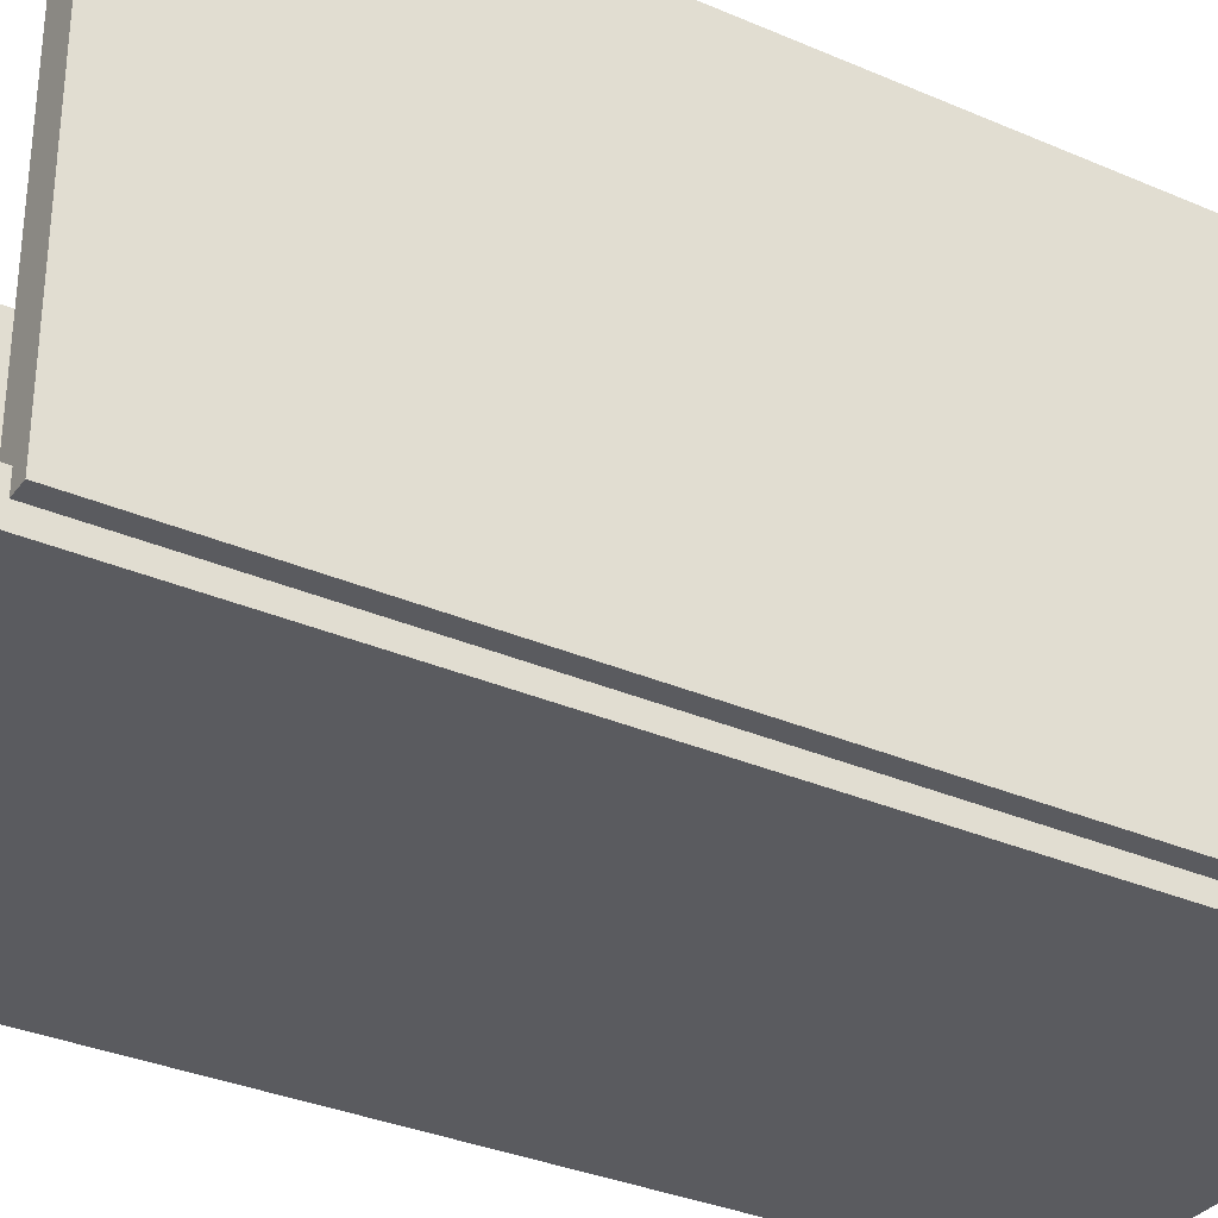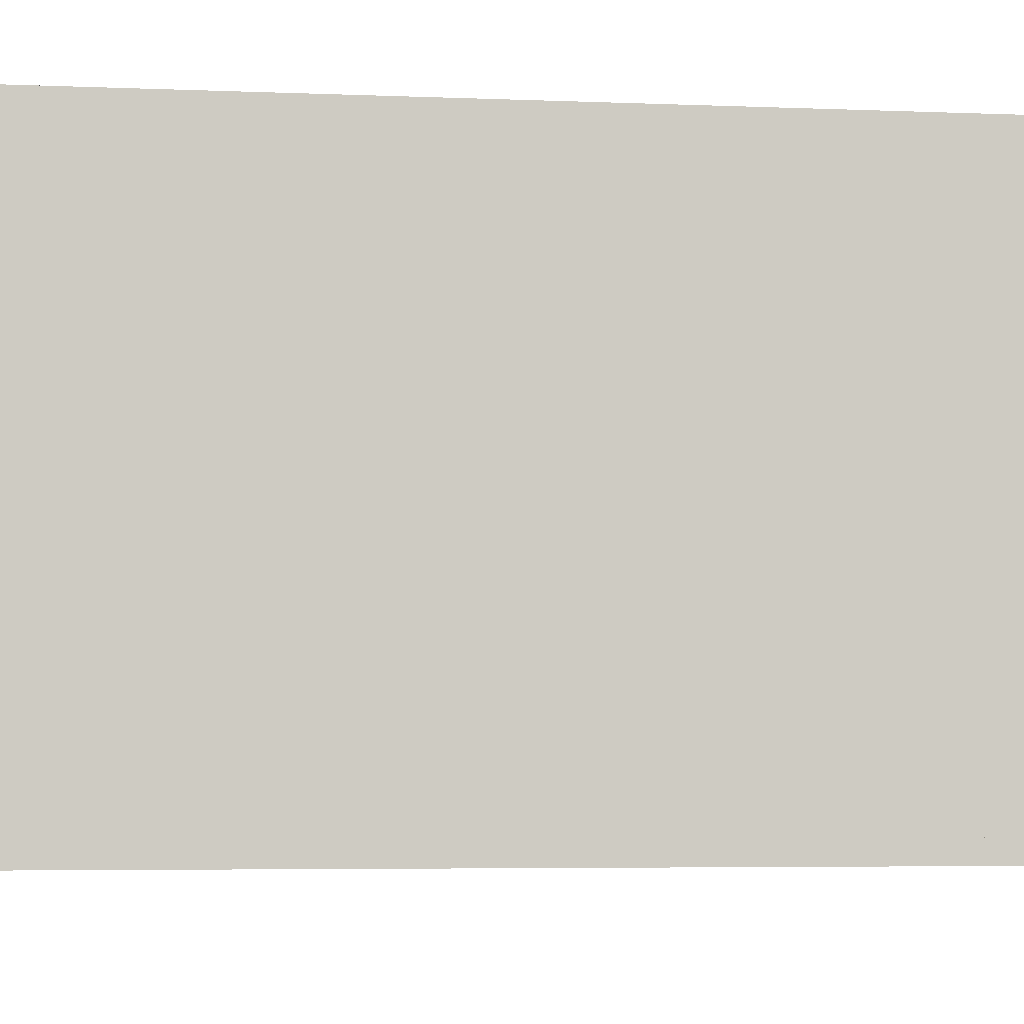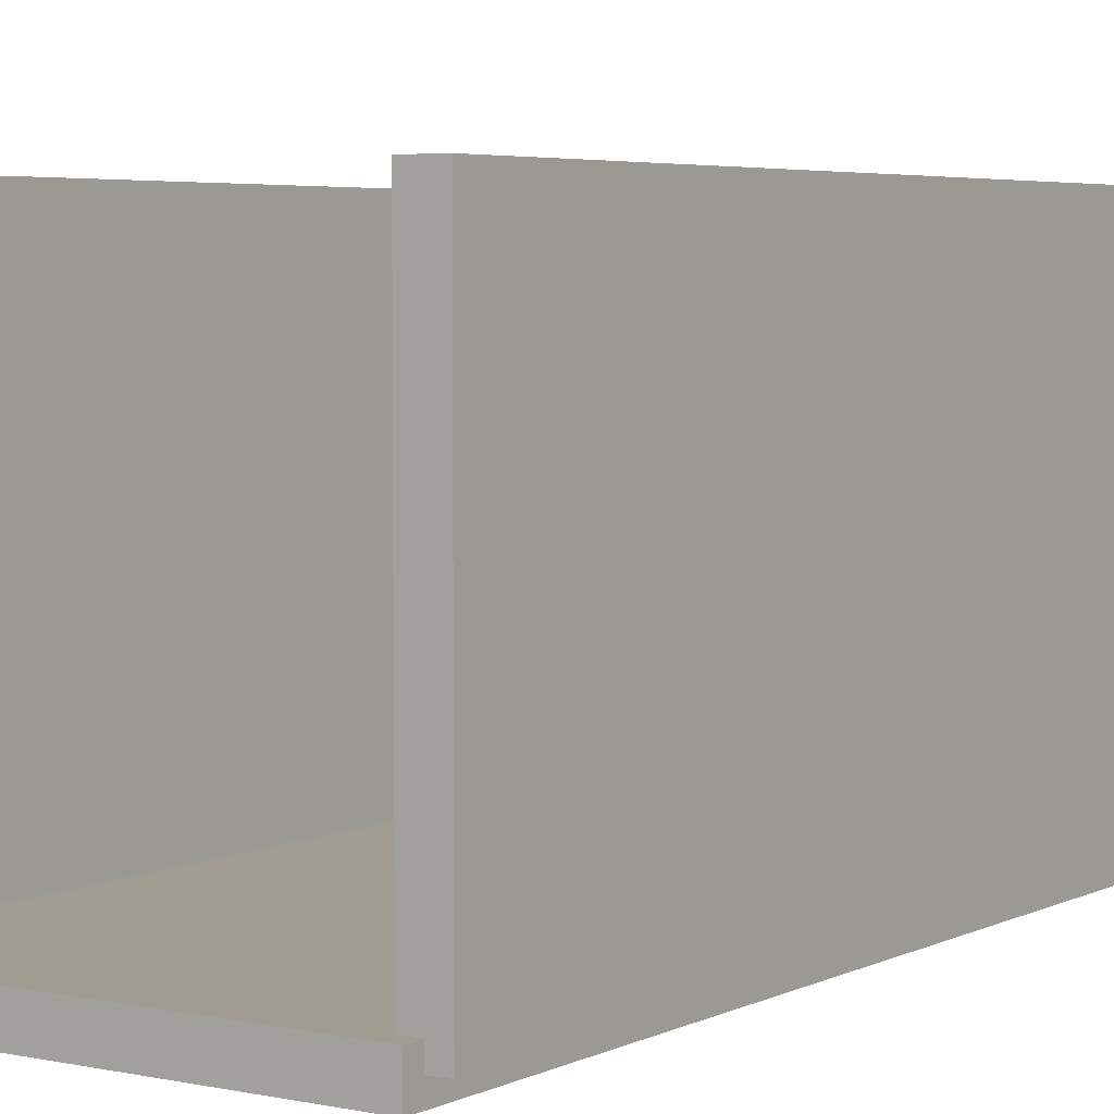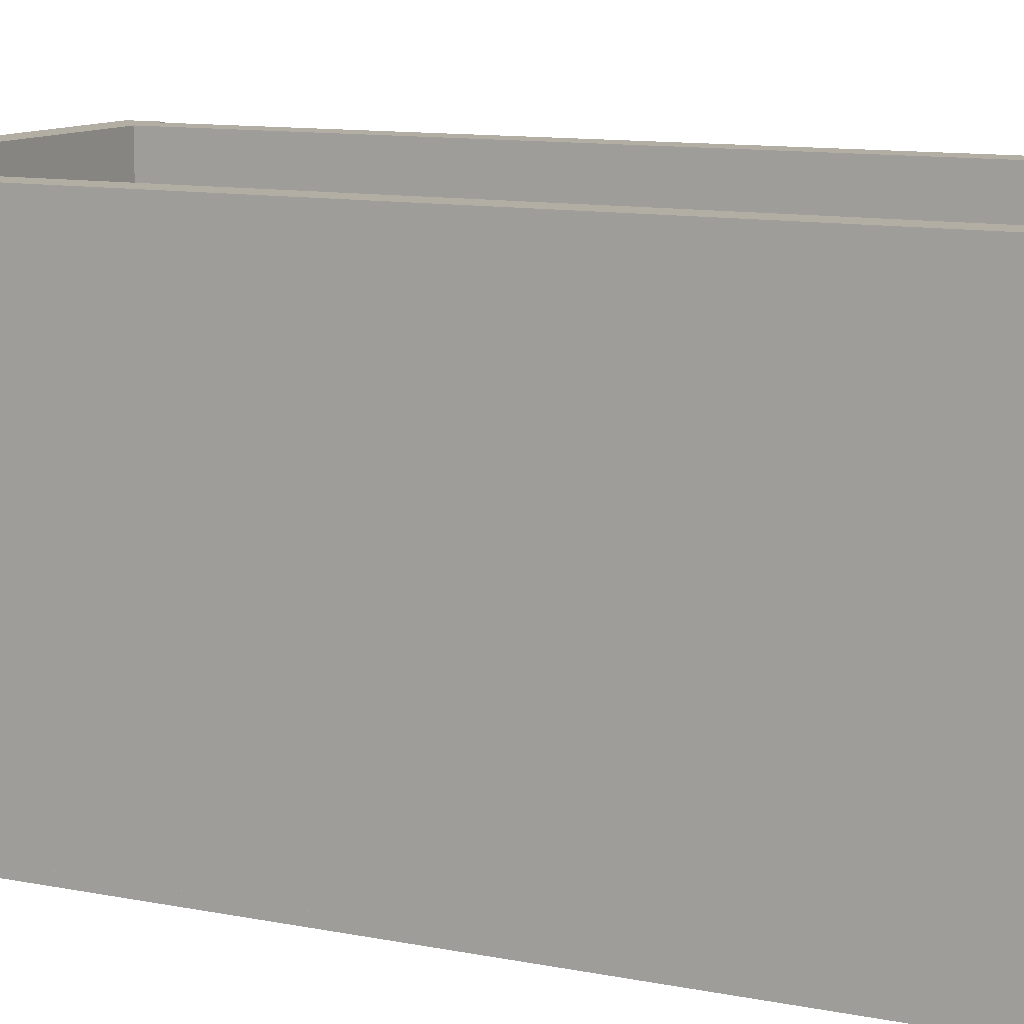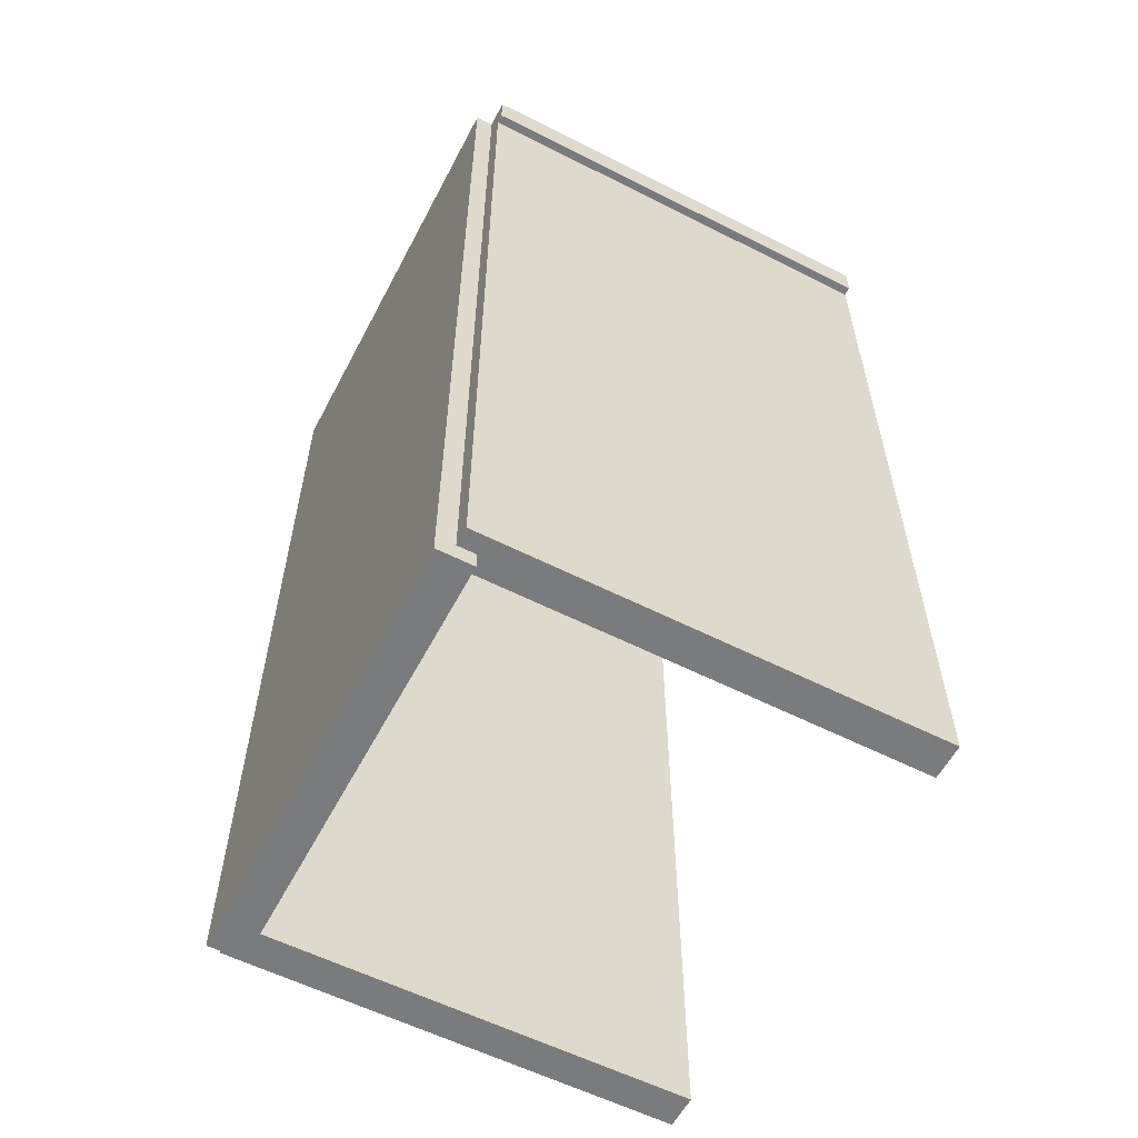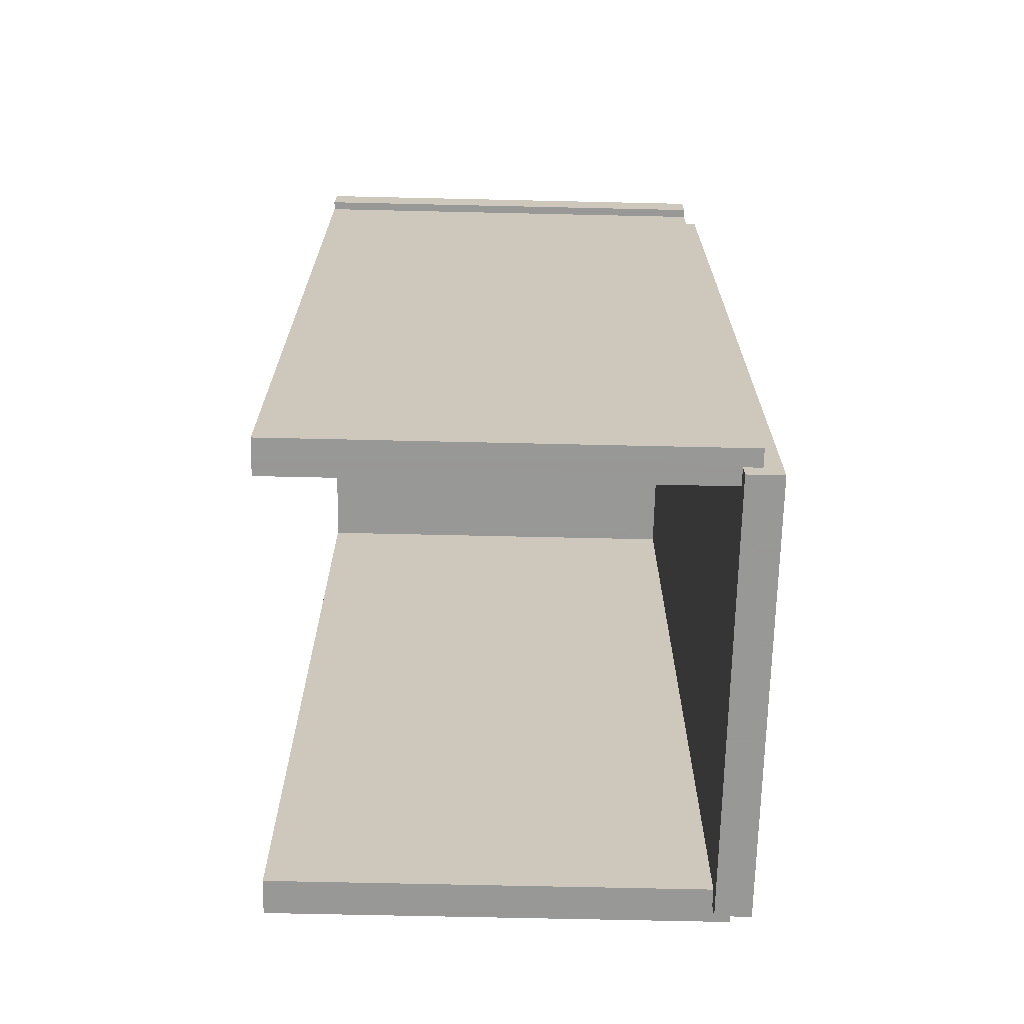
<metadata>
{"format":"obj","ext":"obj","renderer":"f3d","projection":"perspective","resolution":1024,"background":"white","views":[{"elev":-33.0,"azim":59.1,"up":"+Z"},{"elev":-4.4,"azim":81.6,"up":"+Z"},{"elev":4.5,"azim":34.0,"up":"+Z"},{"elev":10.9,"azim":-63.6,"up":"+Z"},{"elev":-58.3,"azim":-117.6,"up":"+Y"},{"elev":-68.4,"azim":88.7,"up":"+Y"}]}
</metadata>
<code>
o obj_0
v 25 		-52 		-2
v 25 		52 		-2
v 25 		52 		0
v 27 		-50 		0
v 25 		-50 		0
v 27 		48 		0
v 25 		-52 		2
v 25 		-50 		2
v 23 		-50 		2
v 23 		-50 		50
v 27 		-50 		50
v 0 		44.5 		25
v 7.071 		45.5 		17.93
v 1 		45.5 		25
v 10 		46 		15
v 10 		46 		35
v -10 		46 		35
v -10 		46 		15
v 10 		48 		35
v -10 		48 		35
v -10 		48 		15
v 10 		48 		15
v 23 		48 		50
v -23 		48 		50
v -23 		48 		2
v 23 		48 		2
v 0 		45.5 		24
v -1 		45.5 		25
v 0 		45.5 		26
v -7.071 		45.5 		17.93
v -7.071 		45.5 		32.07
v 7.071 		45.5 		32.07
v -23 		-50 		2
v -23 		-50 		50
v -28 		52 		0
v -28 		52 		50
v -28 		48 		50
v -28 		48 		0
v -27 		48 		0
v -27 		48 		50
v -27 		-50 		0
v -27 		-50 		50
v -25 		-52 		-2
v -25 		52 		-2
v -25 		52 		0
v -25 		-50 		0
v 28 		52 		50
v 28 		52 		0
v 28 		48 		0
v 28 		48 		50
v 27 		48 		50
v -25 		-50 		2
v -25 		-52 		2
g group_0_10988977
f 3 6 5
f 4 5 6
f 7 8 9
f 7 5 8
f 10 9 8
f 10 8 11
f 5 4 8
f 11 8 4
f 3 47 48
f 2 44 3
f 23 24 20
f 23 20 19
f 21 25 22
f 26 22 25
f 22 26 19
f 23 19 26
f 24 25 20
f 21 20 25
f 24 23 47
f 33 9 25
f 33 7 9
f 9 26 25
f 43 1 7
f 44 45 3
f 33 25 34
f 24 34 25
f 37 38 39
f 37 39 40
f 36 37 40
f 36 35 38
f 36 38 37
f 42 40 41
f 39 41 40
f 40 24 36
f 47 36 24
f 40 42 34
f 34 24 40
f 43 46 44
f 46 45 44
f 49 50 51
f 49 51 6
f 50 47 51
f 3 48 6
f 49 6 48
f 50 49 48
f 50 48 47
f 4 6 11
f 6 51 11
f 1 43 44
f 1 44 2
f 45 39 35
f 46 41 39
f 38 35 39
f 46 39 45
f 33 52 53
f 33 53 7
f 43 53 46
f 52 46 53
f 7 53 43
f 42 41 52
f 33 34 52
f 42 52 34
f 46 52 41
f 45 36 47
f 36 45 35
f 47 3 45
f 9 10 26
f 26 10 23
f 51 47 23
f 51 23 10
f 51 10 11
f 3 5 2
f 1 2 5
f 7 1 5
g group_0_15277357
f 15 16 17
f 15 17 18
f 16 19 20
f 16 20 17
f 18 21 22
f 18 22 15
f 16 15 22
f 16 22 19
f 20 21 18
f 20 18 17
g group_0_16448250
f 12 13 14
f 13 27 14
f 14 27 28
f 14 28 29
f 12 30 27
f 28 30 12
f 13 12 27
f 12 31 28
f 29 31 12
f 12 32 29
f 14 32 12
f 27 30 28
f 31 29 28
f 32 14 29

</code>
